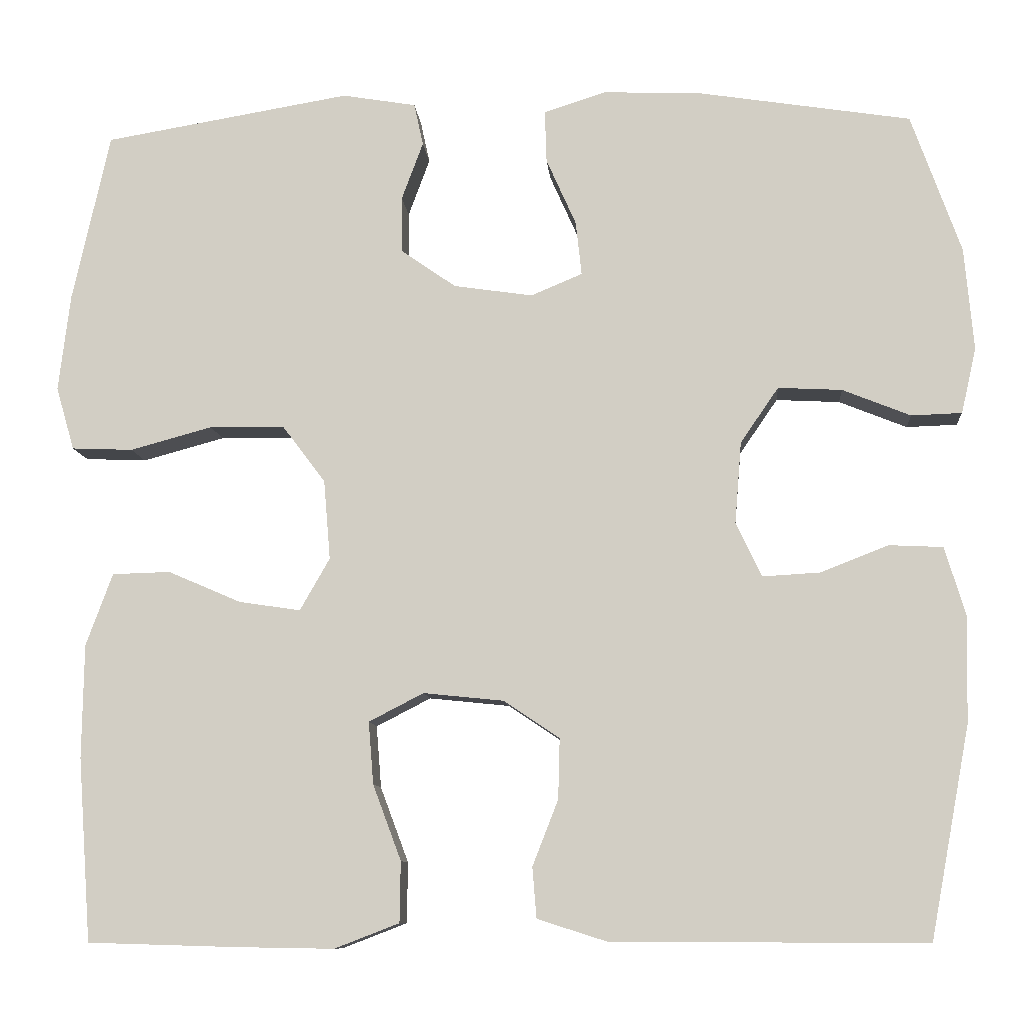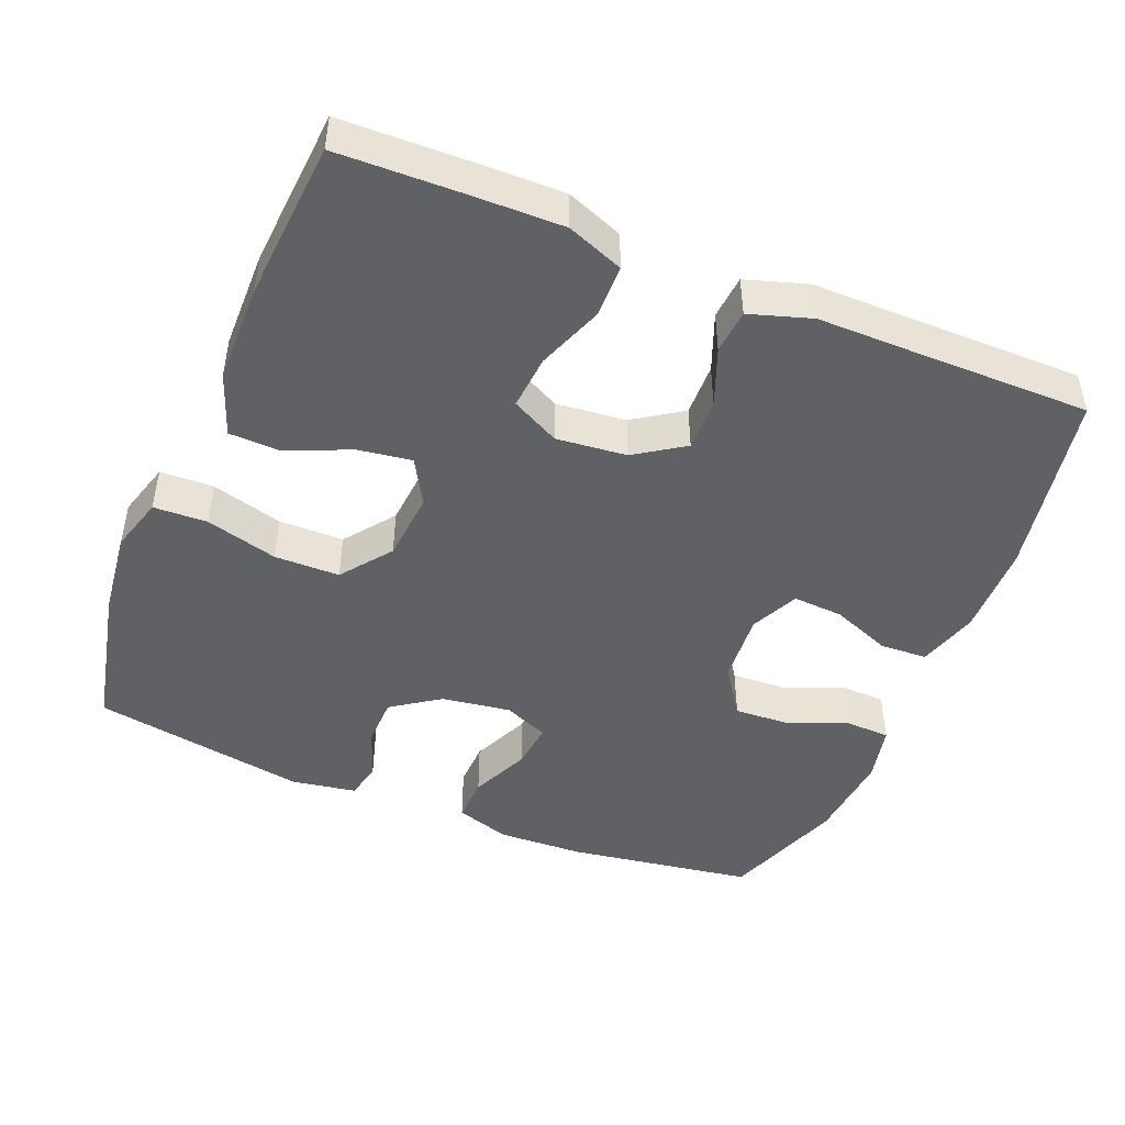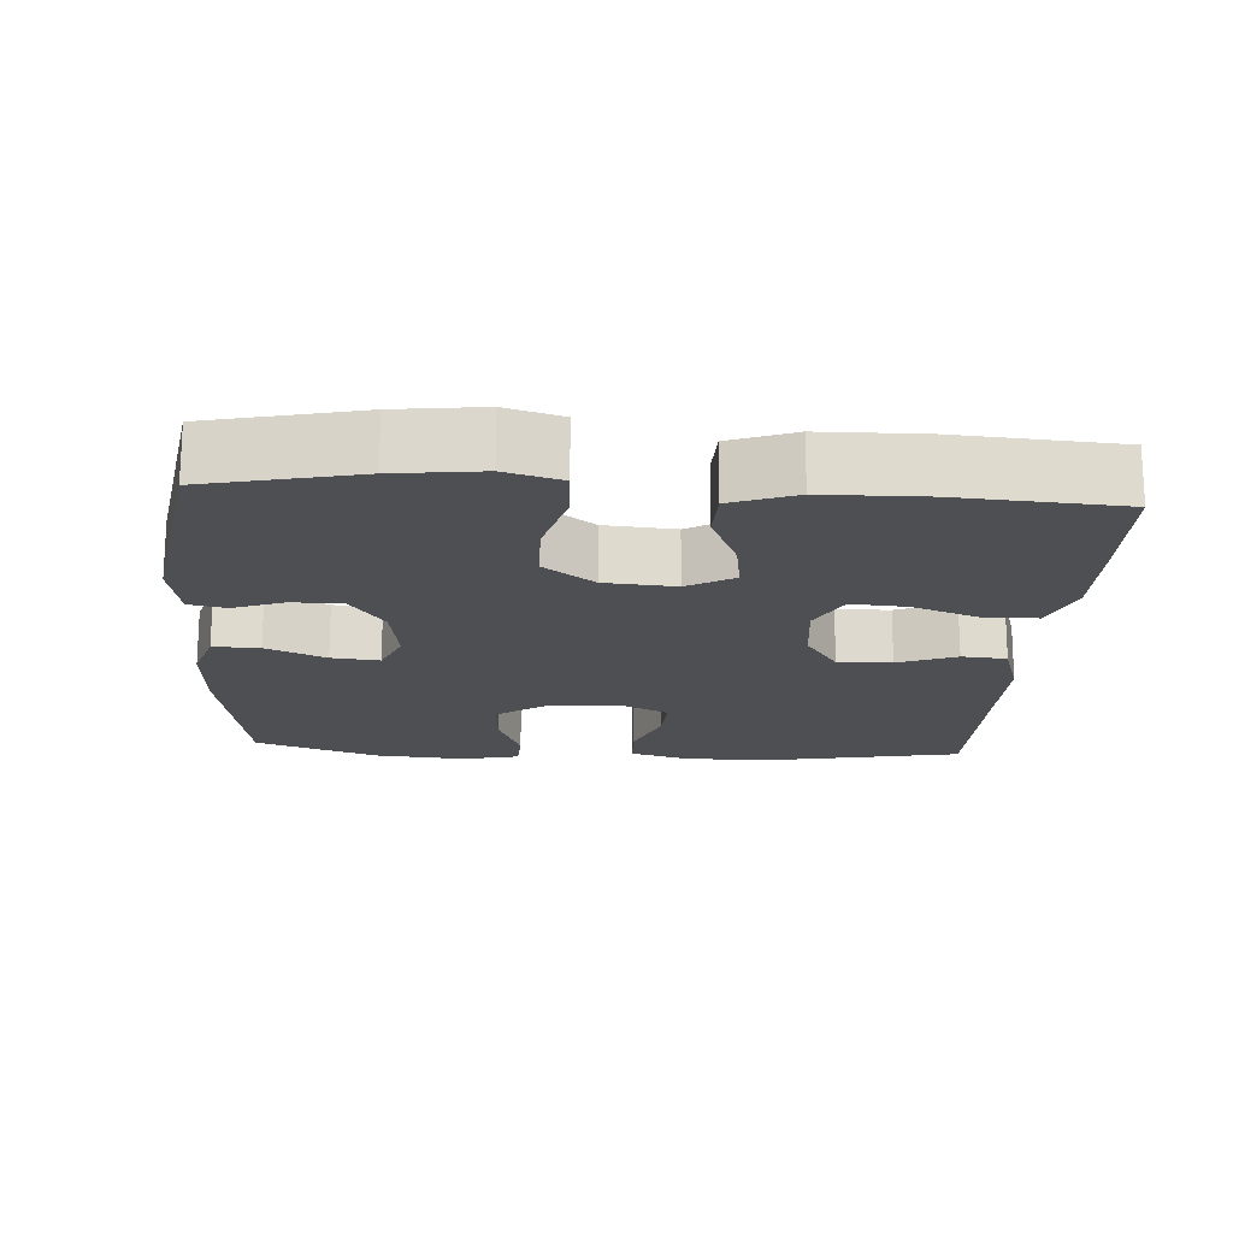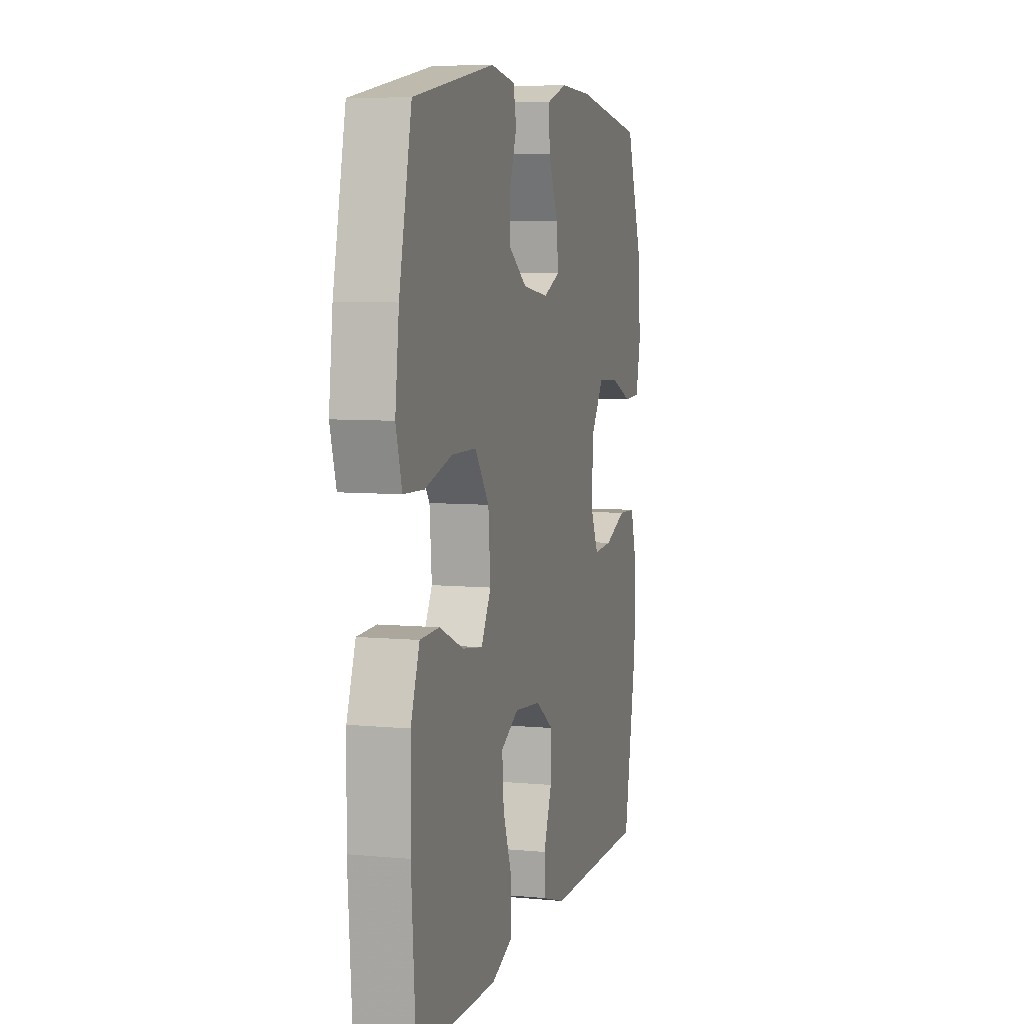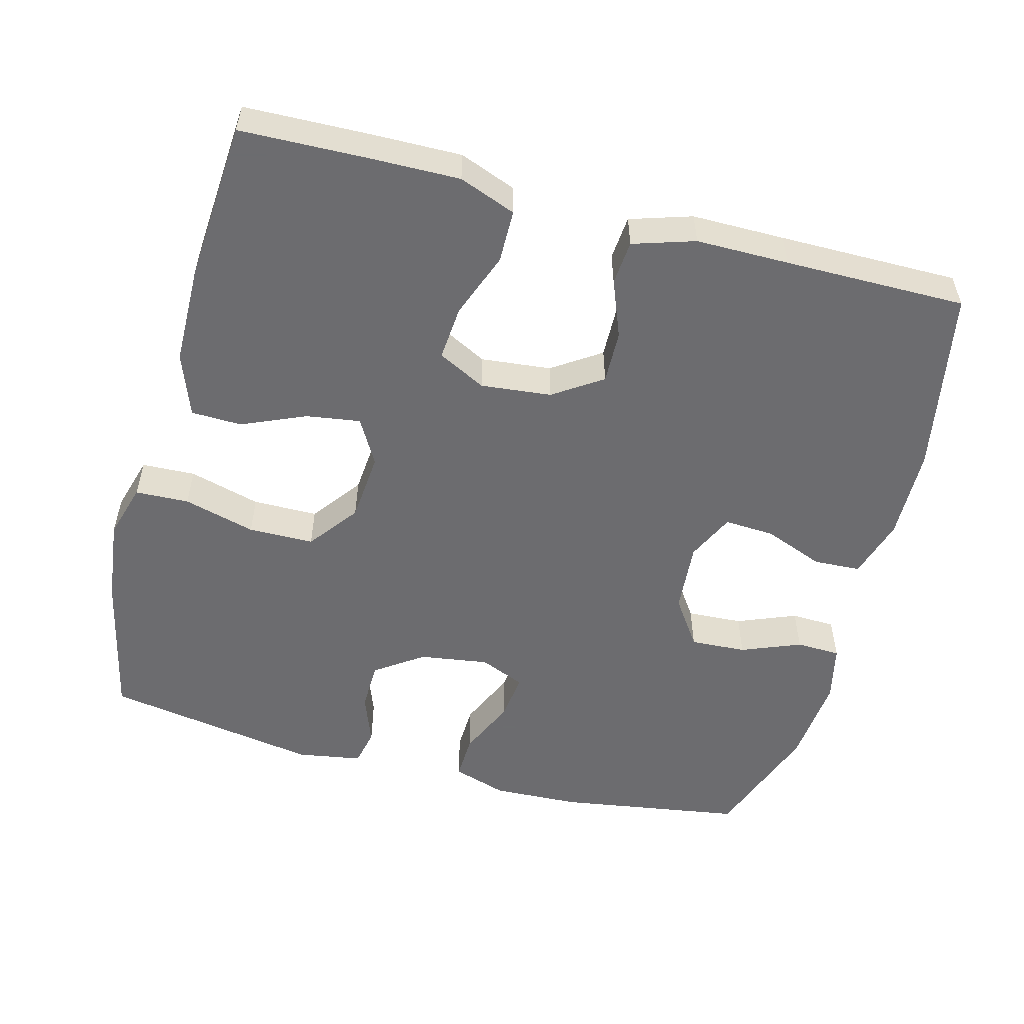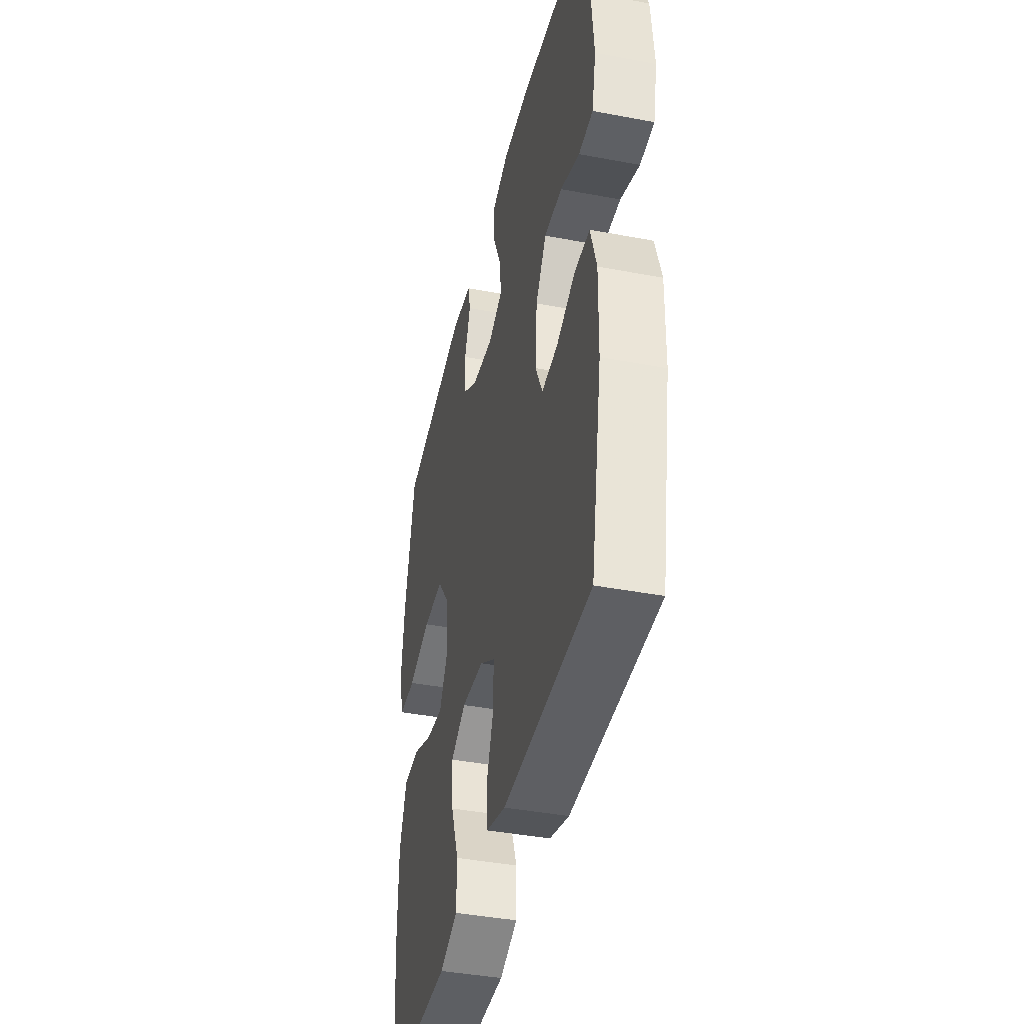
<metadata>
{"format":"obj","ext":"obj","renderer":"f3d","projection":"perspective","resolution":1024,"background":"white","views":[{"elev":-9.6,"azim":-175.3,"up":"+Z"},{"elev":-46.7,"azim":157.6,"up":"+Y"},{"elev":-18.2,"azim":86.4,"up":"+Y"},{"elev":6.8,"azim":105.4,"up":"+Z"},{"elev":-53.8,"azim":165.1,"up":"+Y"},{"elev":-41.3,"azim":-102.9,"up":"+Z"}]}
</metadata>
<code>
v -0.5 0.07 0.5
v -0.245 0.07 0.54
v -0.125 0.07 0.545
v -0.05 0.07 0.521
v -0.052 0.07 0.458
v -0.088 0.07 0.377
v -0.095 0.07 0.312
v -0.033 0.07 0.286
v 0.062 0.07 0.3
v 0.128 0.07 0.346
v 0.129 0.07 0.414
v 0.103 0.07 0.484
v 0.114 0.07 0.535
v 0.203 0.07 0.55
v 0.5 0.07 0.5
v 0.545 0.07 0.296
v 0.559 0.07 0.179
v 0.537 0.07 0.103
v 0.463 0.07 0.1
v 0.364 0.07 0.127
v 0.274 0.07 0.126
v 0.222 0.07 0.057
v 0.214 0.07 -0.039
v 0.25 0.07 -0.102
v 0.324 0.07 -0.091
v 0.412 0.07 -0.053
v 0.482 0.07 -0.055
v 0.514 0.07 -0.142
v 0.516 0.07 -0.279
v 0.5 0.07 -0.5
v 0.326 0.07 -0.505
v 0.203 0.07 -0.507
v 0.125 0.07 -0.477
v 0.124 0.07 -0.404
v 0.158 0.07 -0.313
v 0.164 0.07 -0.238
v 0.098 0.07 -0.204
v 0.001 0.07 -0.214
v -0.066 0.07 -0.259
v -0.064 0.07 -0.332
v -0.033 0.07 -0.411
v -0.038 0.07 -0.472
v -0.123 0.07 -0.499
v -0.251 0.07 -0.499
v -0.5 0.07 -0.5
v -0.548 0.07 -0.245
v -0.551 0.07 -0.117
v -0.526 0.07 -0.034
v -0.461 0.07 -0.031
v -0.379 0.07 -0.063
v -0.31 0.07 -0.067
v -0.279 0.07 -0.001
v -0.287 0.07 0.097
v -0.333 0.07 0.164
v -0.41 0.07 0.16
v -0.492 0.07 0.127
v -0.553 0.07 0.129
v -0.571 0.07 0.208
v -0.56 0.07 0.332
v -0.5 0 0.5
v -0.245 0 0.54
v -0.125 0 0.545
v -0.05 0 0.521
v -0.052 0 0.458
v -0.088 0 0.377
v -0.095 0 0.312
v -0.033 0 0.286
v 0.062 0 0.3
v 0.128 0 0.346
v 0.129 0 0.414
v 0.103 0 0.484
v 0.114 0 0.535
v 0.203 0 0.55
v 0.5 0 0.5
v 0.545 0 0.296
v 0.559 0 0.179
v 0.537 0 0.103
v 0.463 0 0.1
v 0.364 0 0.127
v 0.274 0 0.126
v 0.222 0 0.057
v 0.214 0 -0.039
v 0.25 0 -0.102
v 0.324 0 -0.091
v 0.412 0 -0.053
v 0.482 0 -0.055
v 0.514 0 -0.142
v 0.516 0 -0.279
v 0.5 0 -0.5
v 0.326 0 -0.505
v 0.203 0 -0.507
v 0.125 0 -0.477
v 0.124 0 -0.404
v 0.158 0 -0.313
v 0.164 0 -0.238
v 0.098 0 -0.204
v 0.001 0 -0.214
v -0.066 0 -0.259
v -0.064 0 -0.332
v -0.033 0 -0.411
v -0.038 0 -0.472
v -0.123 0 -0.499
v -0.251 0 -0.499
v -0.5 0 -0.5
v -0.548 0 -0.245
v -0.551 0 -0.117
v -0.526 0 -0.034
v -0.461 0 -0.031
v -0.379 0 -0.063
v -0.31 0 -0.067
v -0.279 0 -0.001
v -0.287 0 0.097
v -0.333 0 0.164
v -0.41 0 0.16
v -0.492 0 0.127
v -0.553 0 0.129
v -0.571 0 0.208
v -0.56 0 0.332
f 4 5 6
f 3 4 6
f 2 3 6
f 1 2 6
f 59 1 6
f 58 59 6
f 57 58 6
f 56 57 6
f 55 56 6
f 54 55 6 7
f 53 54 7 8
f 52 53 8 9
f 51 52 9 10
f 48 49 50
f 47 48 50
f 46 47 50
f 45 46 50
f 44 45 50
f 44 50 51
f 43 44 51
f 42 43 51
f 41 42 51
f 40 41 51
f 39 40 51
f 38 39 51 10
f 33 34 35
f 32 33 35
f 31 32 35
f 30 31 35
f 29 30 35
f 28 29 35
f 27 28 35
f 26 27 35
f 25 26 35
f 24 25 35 36
f 23 24 36 37
f 18 19 20
f 17 18 20
f 16 17 20
f 15 16 20
f 14 15 20
f 13 14 20
f 12 13 20
f 11 12 20
f 10 11 20 21
f 37 38 10
f 23 37 10
f 22 23 10
f 10 21 22
f 65 64 63
f 65 63 62
f 65 62 61
f 65 61 60
f 65 60 118
f 65 118 117
f 65 117 116
f 65 116 115
f 65 115 114
f 66 65 114 113
f 67 66 113 112
f 68 67 112 111
f 69 68 111 110
f 109 108 107
f 109 107 106
f 109 106 105
f 109 105 104
f 109 104 103
f 110 109 103
f 110 103 102
f 110 102 101
f 110 101 100
f 110 100 99
f 110 99 98
f 69 110 98 97
f 94 93 92
f 94 92 91
f 94 91 90
f 94 90 89
f 94 89 88
f 94 88 87
f 94 87 86
f 94 86 85
f 94 85 84
f 95 94 84 83
f 96 95 83 82
f 79 78 77
f 79 77 76
f 79 76 75
f 79 75 74
f 79 74 73
f 79 73 72
f 79 72 71
f 79 71 70
f 80 79 70 69
f 69 97 96
f 69 96 82
f 69 82 81
f 81 80 69
f 1 60 61 2
f 2 61 62 3
f 3 62 63 4
f 4 63 64 5
f 5 64 65 6
f 6 65 66 7
f 7 66 67 8
f 8 67 68 9
f 9 68 69 10
f 10 69 70 11
f 11 70 71 12
f 12 71 72 13
f 13 72 73 14
f 14 73 74 15
f 15 74 75 16
f 16 75 76 17
f 17 76 77 18
f 18 77 78 19
f 19 78 79 20
f 20 79 80 21
f 21 80 81 22
f 22 81 82 23
f 23 82 83 24
f 24 83 84 25
f 25 84 85 26
f 26 85 86 27
f 27 86 87 28
f 28 87 88 29
f 29 88 89 30
f 30 89 90 31
f 31 90 91 32
f 32 91 92 33
f 33 92 93 34
f 34 93 94 35
f 35 94 95 36
f 36 95 96 37
f 37 96 97 38
f 38 97 98 39
f 39 98 99 40
f 40 99 100 41
f 41 100 101 42
f 42 101 102 43
f 43 102 103 44
f 44 103 104 45
f 45 104 105 46
f 46 105 106 47
f 47 106 107 48
f 48 107 108 49
f 49 108 109 50
f 50 109 110 51
f 51 110 111 52
f 52 111 112 53
f 53 112 113 54
f 54 113 114 55
f 55 114 115 56
f 56 115 116 57
f 57 116 117 58
f 58 117 118 59
f 59 118 60 1

</code>
